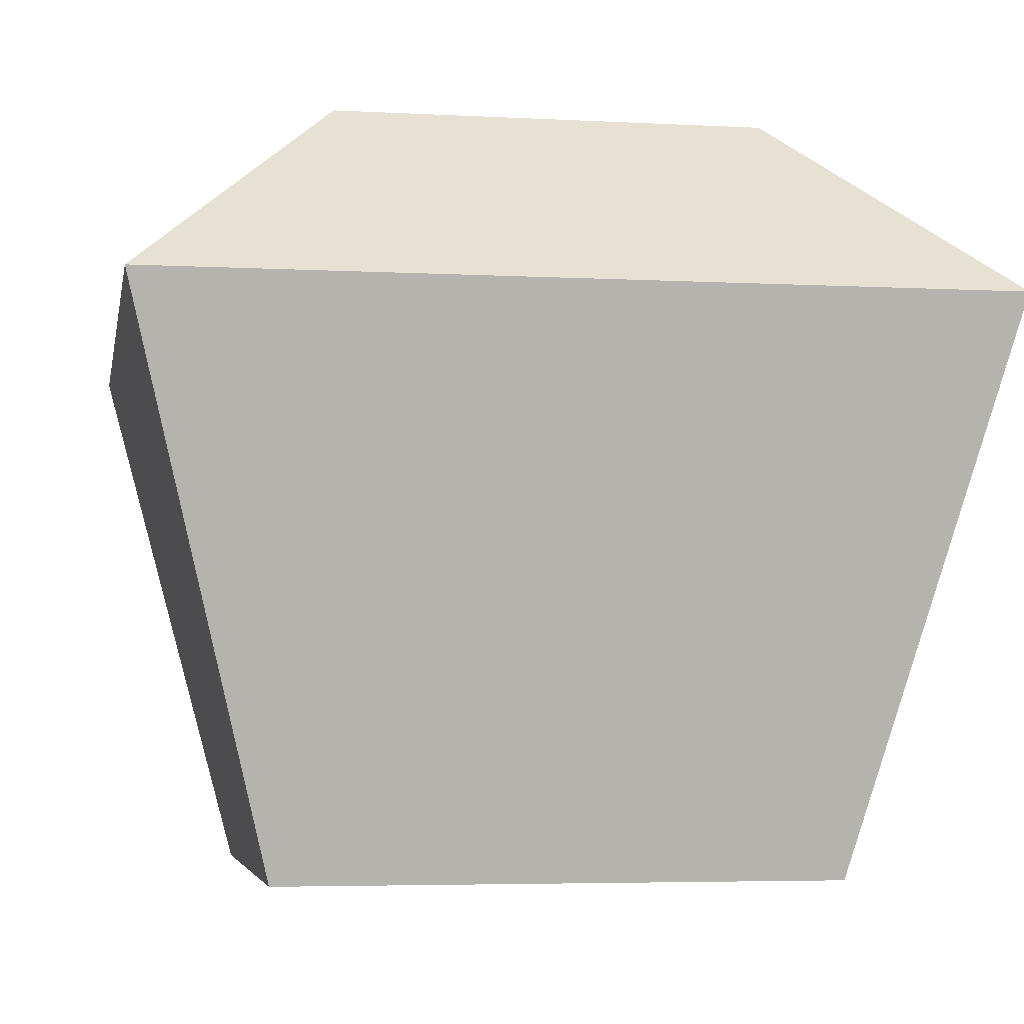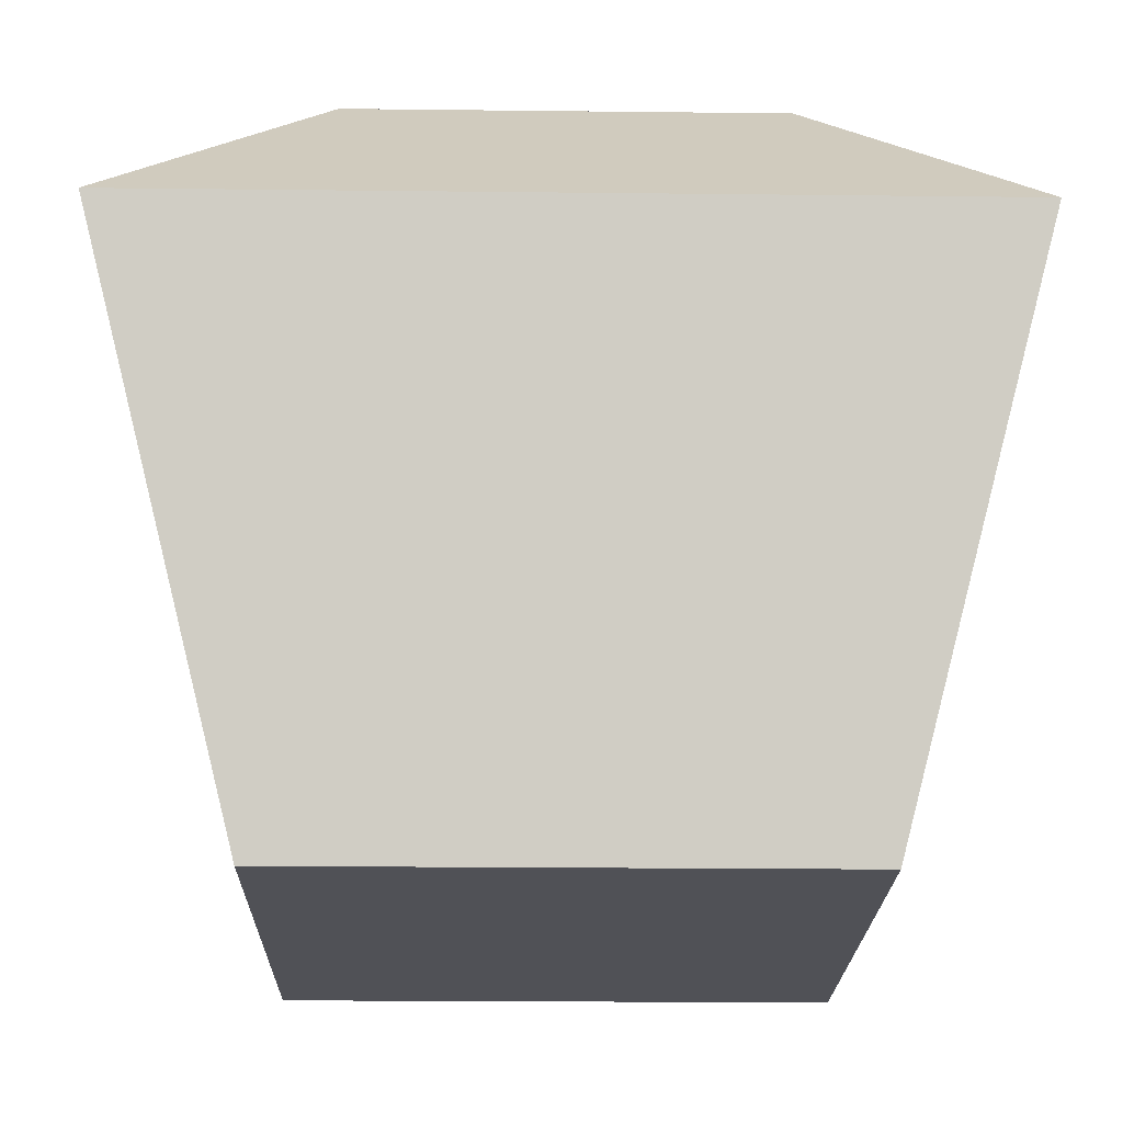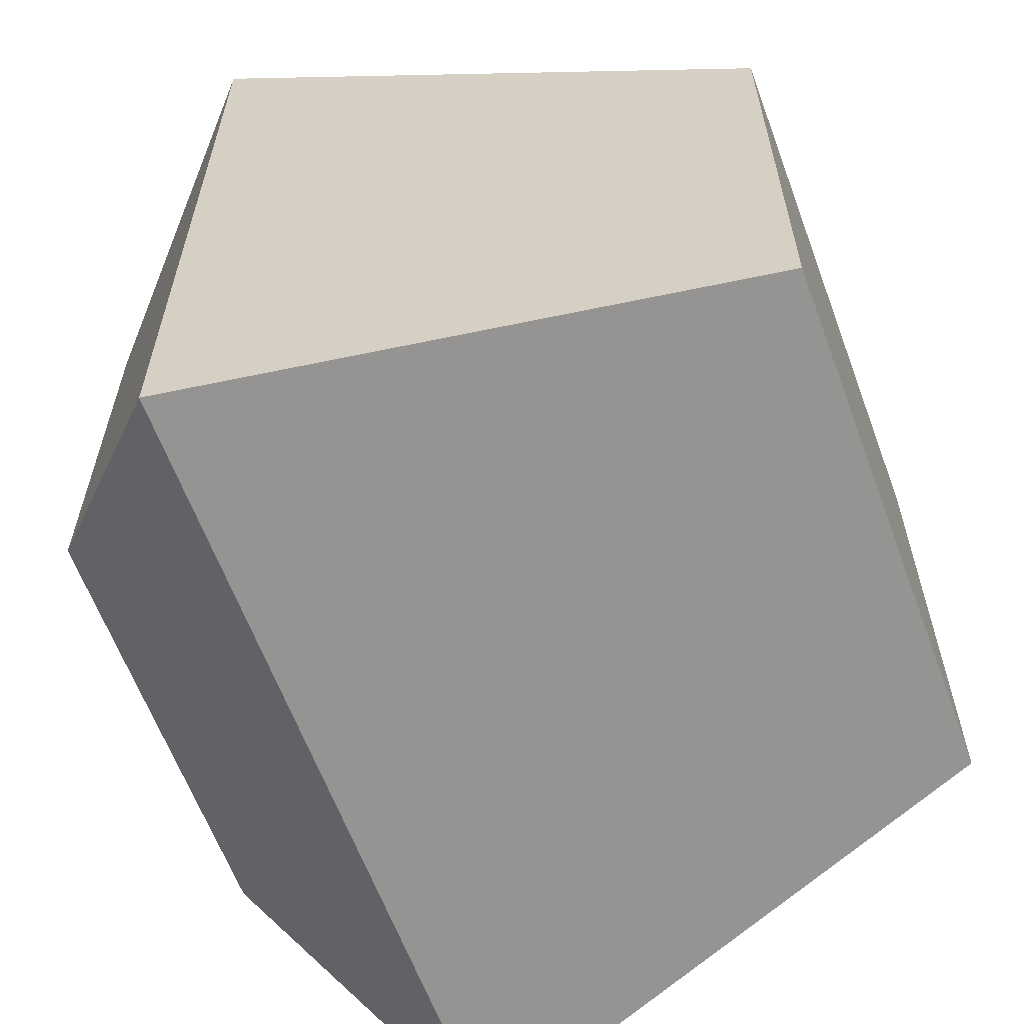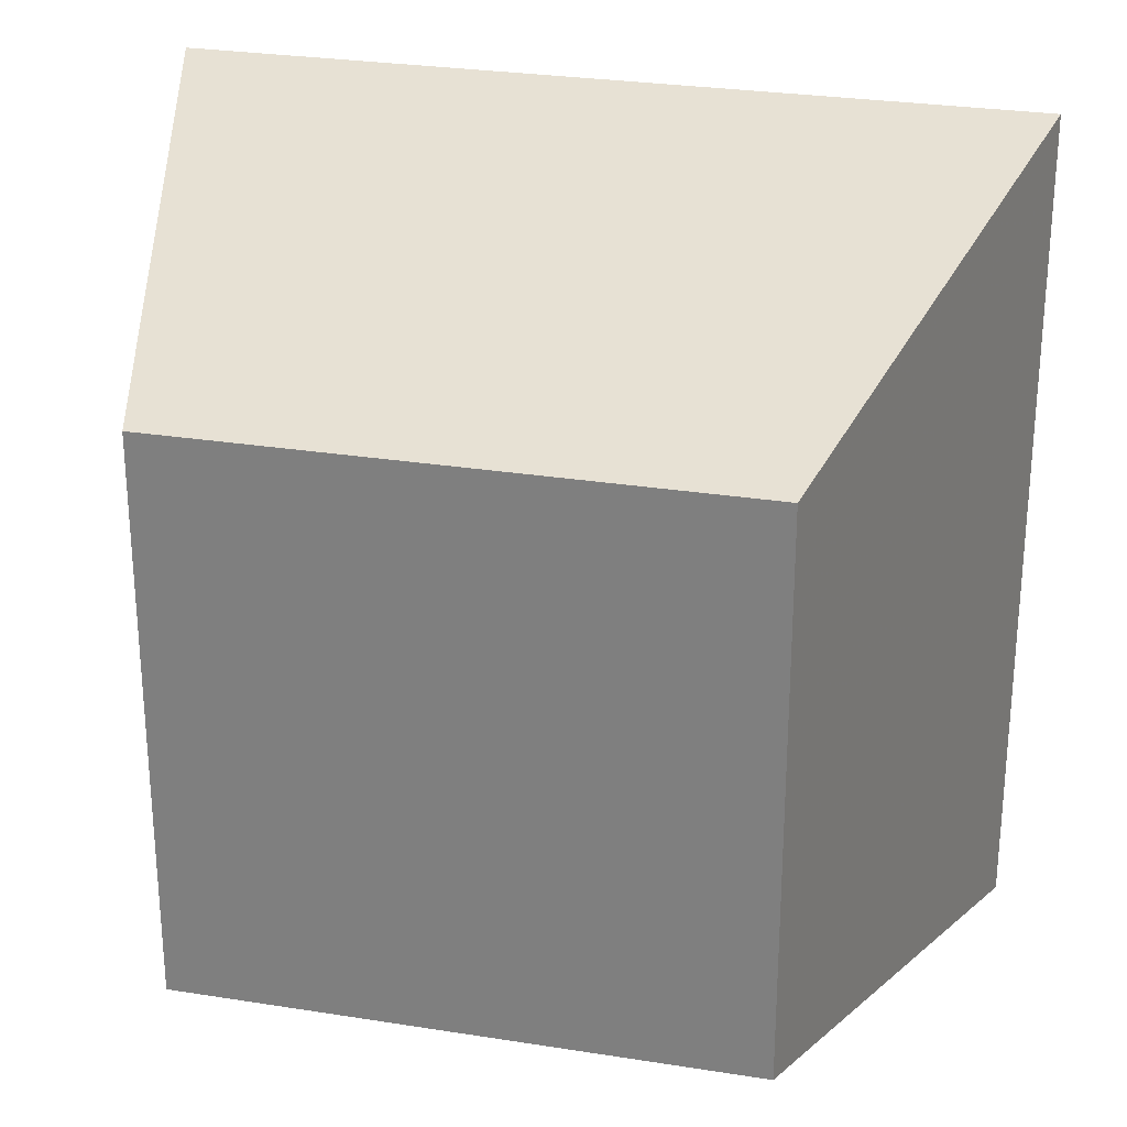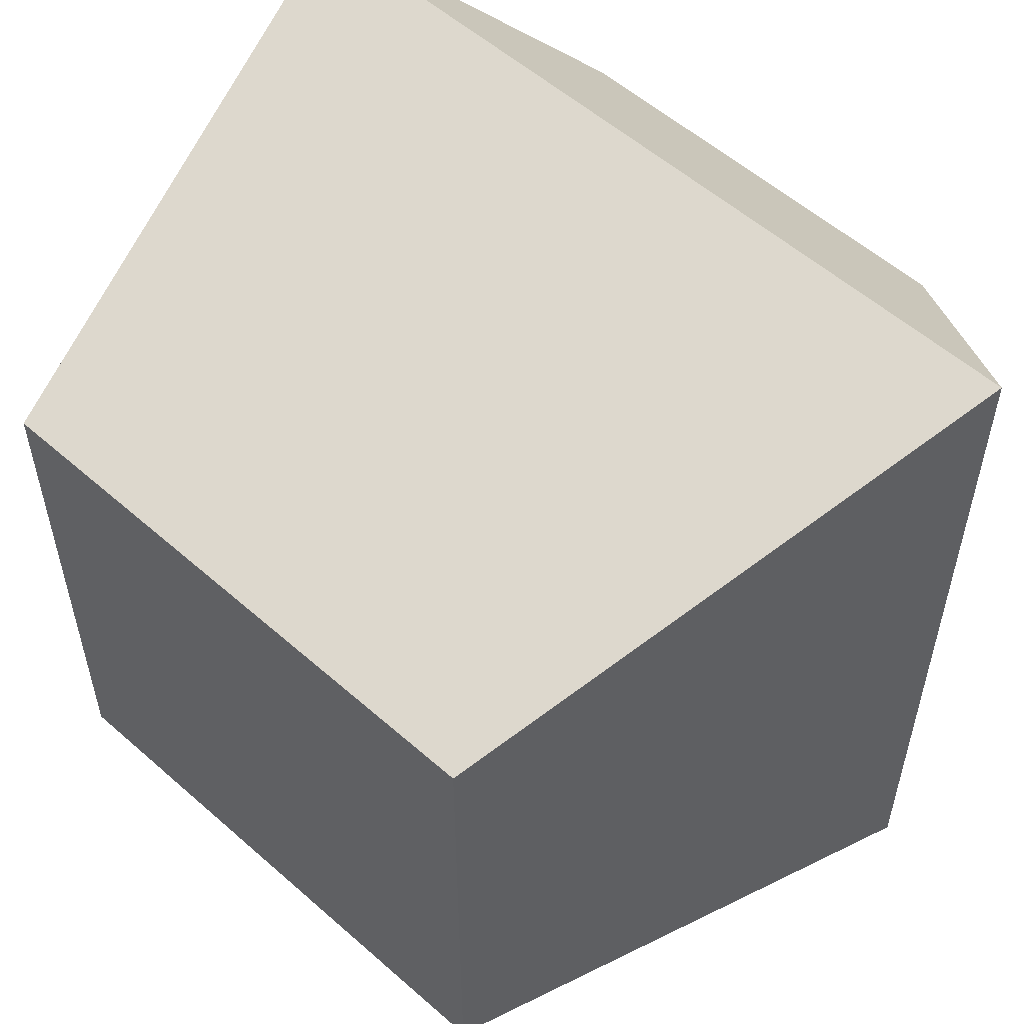
<metadata>
{"format":"obj","ext":"obj","renderer":"f3d","projection":"perspective","resolution":1024,"background":"white","views":[{"elev":-4.6,"azim":-9.9,"up":"+Y"},{"elev":-20.4,"azim":88.8,"up":"+Y"},{"elev":-62.1,"azim":-69.7,"up":"+Z"},{"elev":27.6,"azim":13.7,"up":"+Z"},{"elev":55.9,"azim":42.7,"up":"+Z"}]}
</metadata>
<code>
o Cube
v 1.513 1 -1.513
v 1 -1 -1
v 1.513 1 1.513
v 1 -1 1
v -1.513 1 -1.513
v -1 -1 -1
v -1.513 1 1.513
v -1 -1 1
v 0.775 1.703 0.775
v -0.775 1.703 0.775
v 0.775 1.703 -0.775
v -0.775 1.703 -0.775
f 1 9 3
f 3 8 4
f 7 6 8
f 2 8 6
f 1 4 2
f 5 2 6
f 12 9 11
f 5 11 1
f 3 10 7
f 7 12 5
f 1 11 9
f 3 7 8
f 7 5 6
f 2 4 8
f 1 3 4
f 5 1 2
f 12 10 9
f 5 12 11
f 3 9 10
f 7 10 12

</code>
